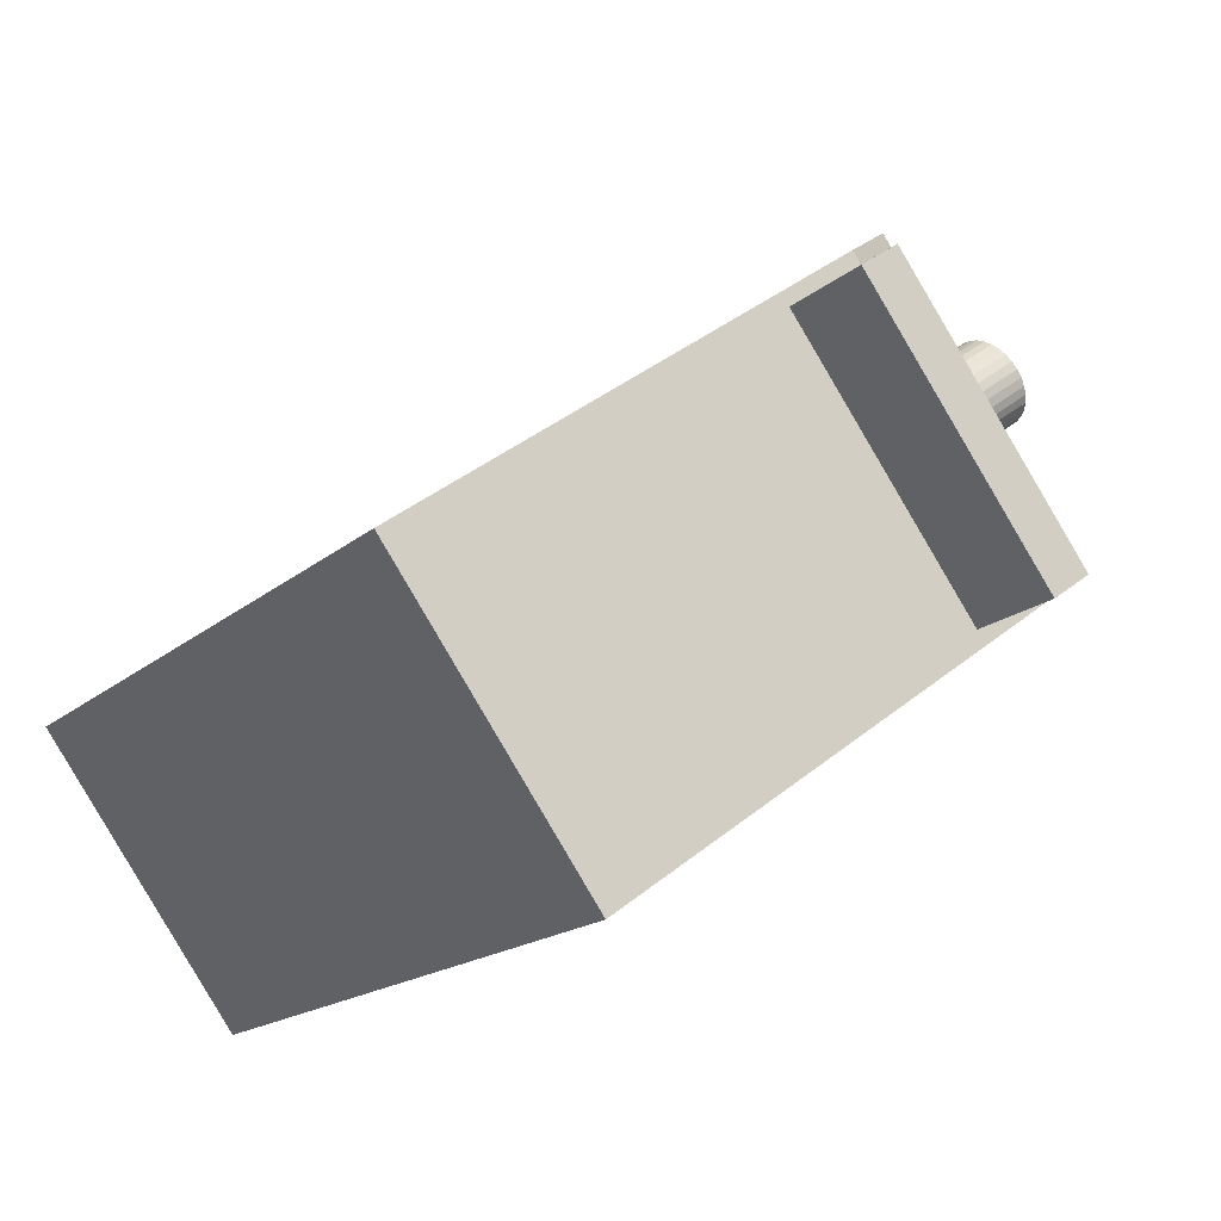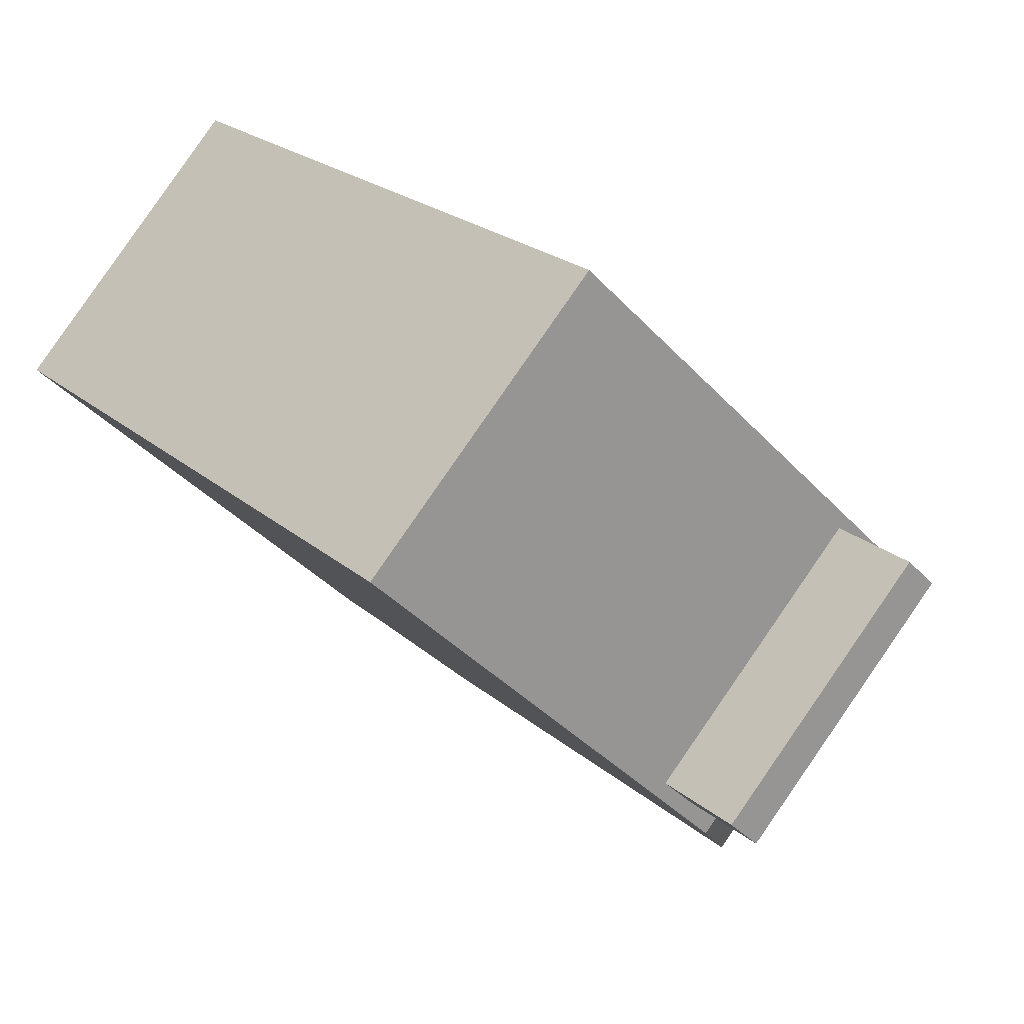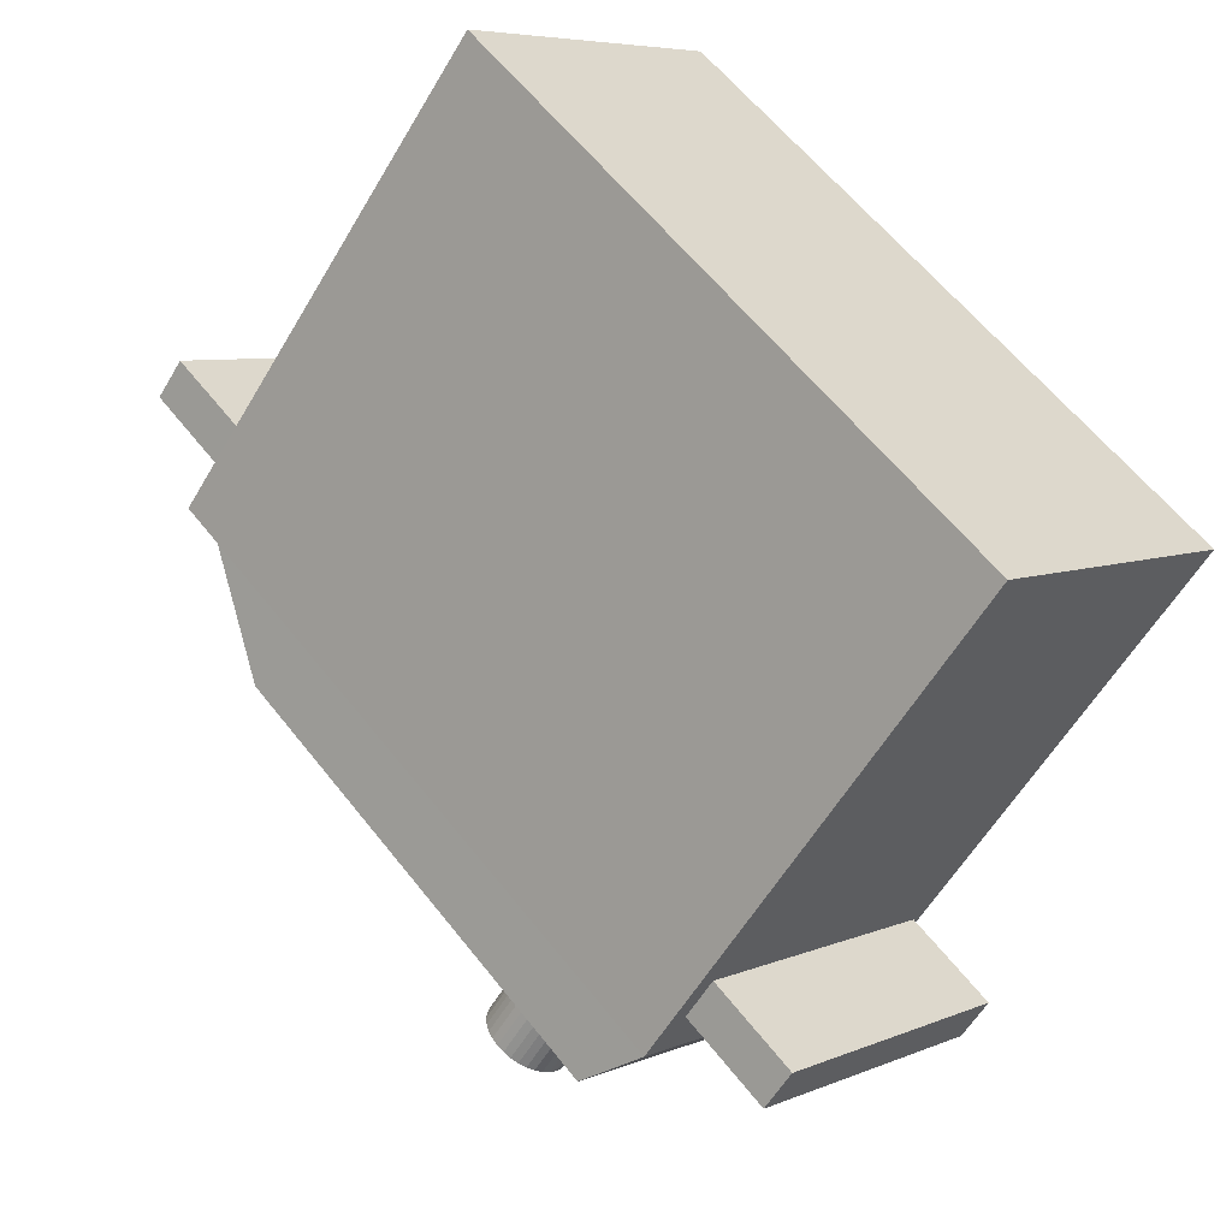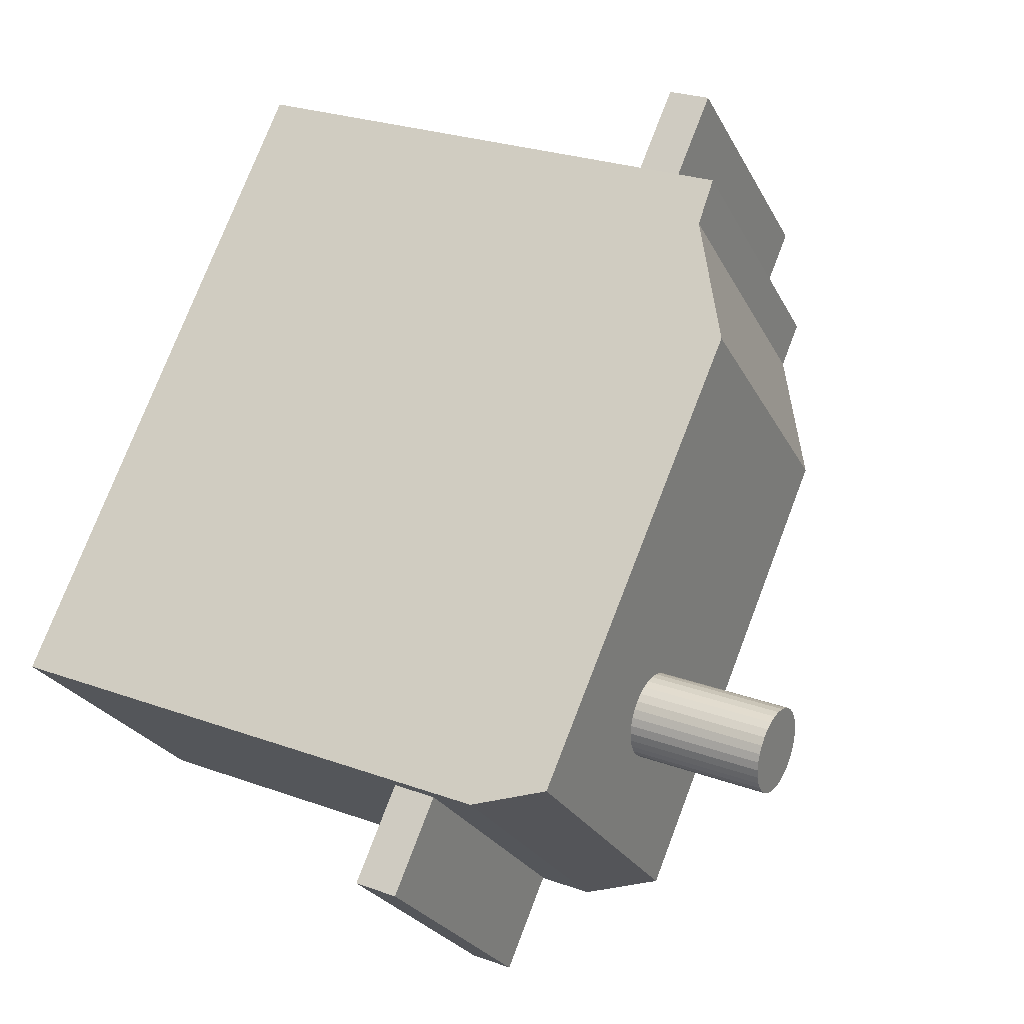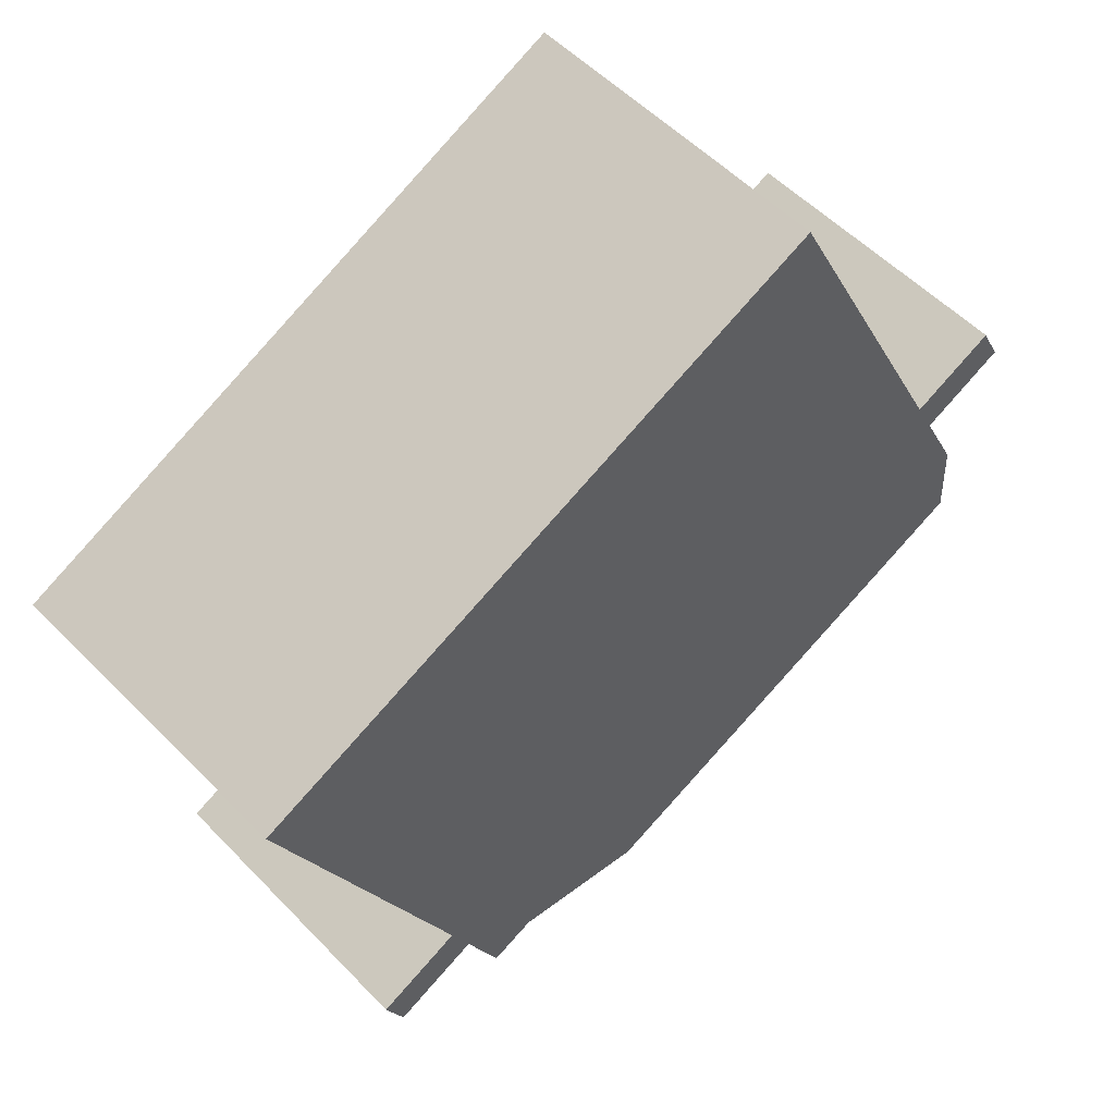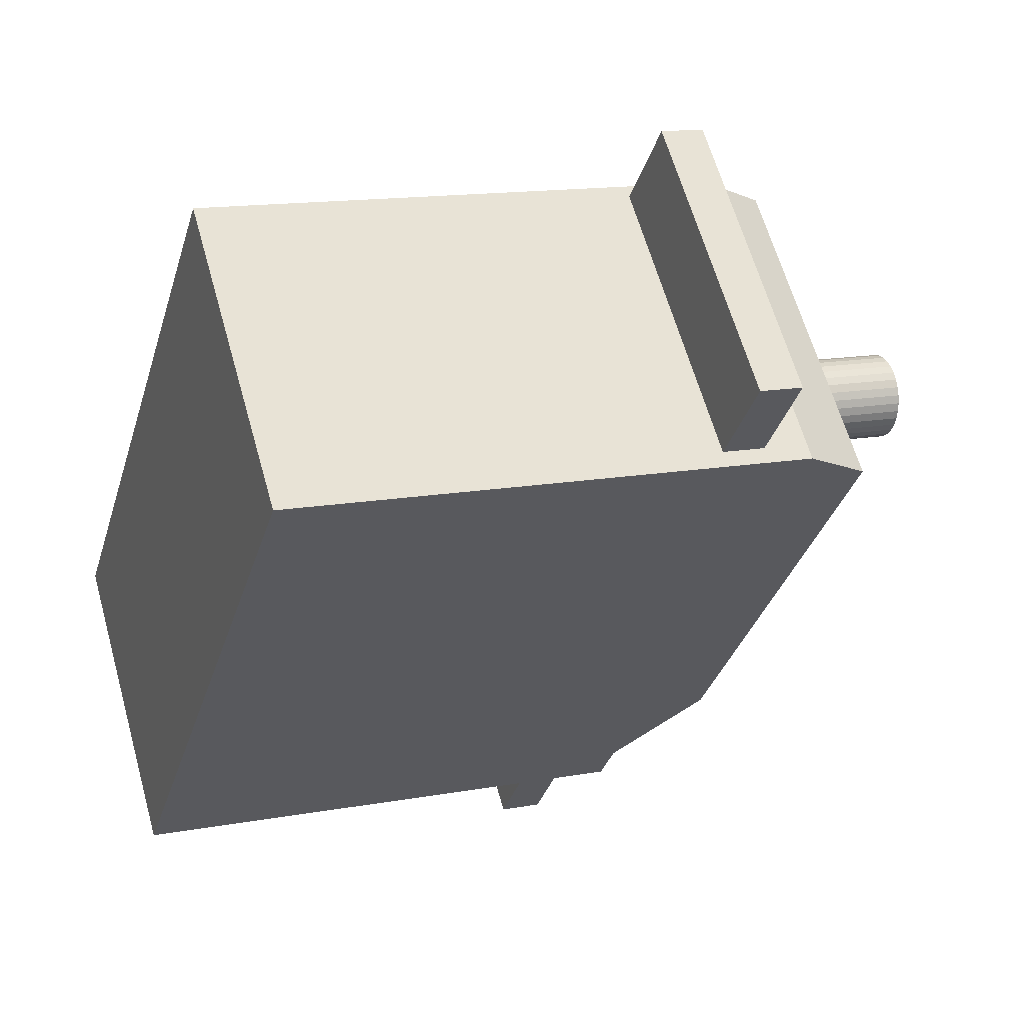
<metadata>
{"format":"obj","ext":"obj","renderer":"f3d","projection":"perspective","resolution":1024,"background":"white","views":[{"elev":38.6,"azim":-45.7,"up":"+Z"},{"elev":-37.2,"azim":-53.7,"up":"+Y"},{"elev":-57.3,"azim":-120.0,"up":"+Y"},{"elev":25.5,"azim":30.3,"up":"+Y"},{"elev":-19.5,"azim":-70.2,"up":"+Z"},{"elev":14.2,"azim":-22.2,"up":"+Z"}]}
</metadata>
<code>
o Cube
v -0.01886 -0.01401 1.3e-05
v -0.01886 -4.1e-05 0.01396
v -0.01886 0.01444 -0.02823
v -0.01886 0.02842 -0.01451
v 0.01272 -0.01401 1.3e-05
v 0.01272 -4.1e-05 0.01396
v 0.01272 0.01444 -0.02823
v 0.01272 0.02842 -0.01451
v -0.01886 0.02641 -0.01249
v 0.01272 0.01243 -0.02623
v -0.01886 0.01243 -0.02623
v 0.01292 0.02635 -0.01239
v 0.0168 0.001359 0.01253
v 0.0168 -0.01261 -0.001405
v 0.0168 0.007549 -0.02142
v 0.01697 0.02148 -0.00756
v 0.007366 -0.01344 0.000727
v 0.00737 -0.01766 0.004966
v 0.007366 -0.000687 0.01344
v 0.00737 -0.004943 0.01766
v 0.009959 -0.01344 0.000727
v 0.009963 -0.01766 0.004966
v 0.009959 -0.000687 0.01344
v 0.009963 -0.004943 0.01766
v 0.007366 0.01917 -0.03191
v 0.00737 0.01495 -0.02767
v 0.007366 0.03192 -0.0192
v 0.00737 0.02767 -0.01497
v 0.009959 0.01917 -0.03191
v 0.009963 0.01495 -0.02767
v 0.009959 0.03192 -0.0192
v 0.009963 0.02767 -0.01497
v 0.02506 -0.002566 0
v 0.012 -0.002566 -0
v 0.02506 -0.002517 0.000501
v 0.012 -0.002517 0.000501
v 0.02506 -0.002371 0.000982
v 0.012 -0.002371 0.000982
v 0.02506 -0.002134 0.001426
v 0.012 -0.002134 0.001426
v 0.02506 -0.001814 0.001814
v 0.012 -0.001814 0.001814
v 0.02506 -0.001426 0.002134
v 0.012 -0.001426 0.002134
v 0.02506 -0.000982 0.002371
v 0.012 -0.000982 0.002371
v 0.02506 -0.000501 0.002517
v 0.012 -0.000501 0.002517
v 0.02506 0 0.002566
v 0.012 0 0.002566
v 0.02506 0.000501 0.002517
v 0.012 0.000501 0.002517
v 0.02506 0.000982 0.002371
v 0.012 0.000982 0.002371
v 0.02506 0.001426 0.002134
v 0.012 0.001426 0.002134
v 0.02506 0.001814 0.001814
v 0.012 0.001814 0.001814
v 0.02506 0.002134 0.001426
v 0.012 0.002134 0.001426
v 0.02506 0.002371 0.000982
v 0.012 0.002371 0.000982
v 0.02506 0.002517 0.000501
v 0.012 0.002517 0.000501
v 0.02506 0.002566 -0
v 0.012 0.002566 -0
v 0.02506 0.002517 -0.000501
v 0.012 0.002517 -0.000501
v 0.02506 0.002371 -0.000982
v 0.012 0.002371 -0.000982
v 0.02506 0.002134 -0.001426
v 0.012 0.002134 -0.001426
v 0.02506 0.001814 -0.001814
v 0.012 0.001814 -0.001814
v 0.02506 0.001426 -0.002134
v 0.012 0.001426 -0.002134
v 0.02506 0.000982 -0.002371
v 0.012 0.000982 -0.002371
v 0.02506 0.000501 -0.002517
v 0.012 0.000501 -0.002517
v 0.02506 -0 -0.002566
v 0.012 -0 -0.002566
v 0.02506 -0.000501 -0.002517
v 0.012 -0.000501 -0.002517
v 0.02506 -0.000982 -0.002371
v 0.012 -0.000982 -0.002371
v 0.02506 -0.001426 -0.002134
v 0.012 -0.001426 -0.002134
v 0.02506 -0.001814 -0.001814
v 0.012 -0.001814 -0.001814
v 0.02506 -0.002134 -0.001426
v 0.012 -0.002134 -0.001426
v 0.02506 -0.002371 -0.000982
v 0.012 -0.002371 -0.000982
v 0.02506 -0.002517 -0.000501
v 0.012 -0.002517 -0.000501
f 9 4 3 11
f 4 8 7 3
f 6 2 1 5
f 11 3 7 10
f 12 8 4 9
f 8 12 10 7
f 16 13 14 15
f 6 12 9 2
f 10 12 16 15
f 1 11 10 5
f 2 9 11 1
f 12 6 13 16
f 5 10 15 14
f 6 5 14 13
f 18 20 19 17
f 20 24 23 19
f 24 22 21 23
f 22 18 17 21
f 17 19 23 21
f 22 24 20 18
f 26 28 27 25
f 28 32 31 27
f 32 30 29 31
f 30 26 25 29
f 25 27 31 29
f 30 32 28 26
f 33 35 36 34
f 35 37 38 36
f 37 39 40 38
f 39 41 42 40
f 41 43 44 42
f 43 45 46 44
f 45 47 48 46
f 47 49 50 48
f 49 51 52 50
f 51 53 54 52
f 53 55 56 54
f 55 57 58 56
f 57 59 60 58
f 59 61 62 60
f 61 63 64 62
f 63 65 66 64
f 65 67 68 66
f 67 69 70 68
f 69 71 72 70
f 71 73 74 72
f 73 75 76 74
f 75 77 78 76
f 77 79 80 78
f 79 81 82 80
f 81 83 84 82
f 83 85 86 84
f 85 87 88 86
f 87 89 90 88
f 89 91 92 90
f 91 93 94 92
f 36 38 40 42 44 46 48 50 52 54 56 58 60 62 64 66 68 70 72 74 76 78 80 82 84 86 88 90 92 94 96 34
f 95 33 34 96
f 93 95 96 94
f 33 95 93 91 89 87 85 83 81 79 77 75 73 71 69 67 65 63 61 59 57 55 53 51 49 47 45 43 41 39 37 35

</code>
